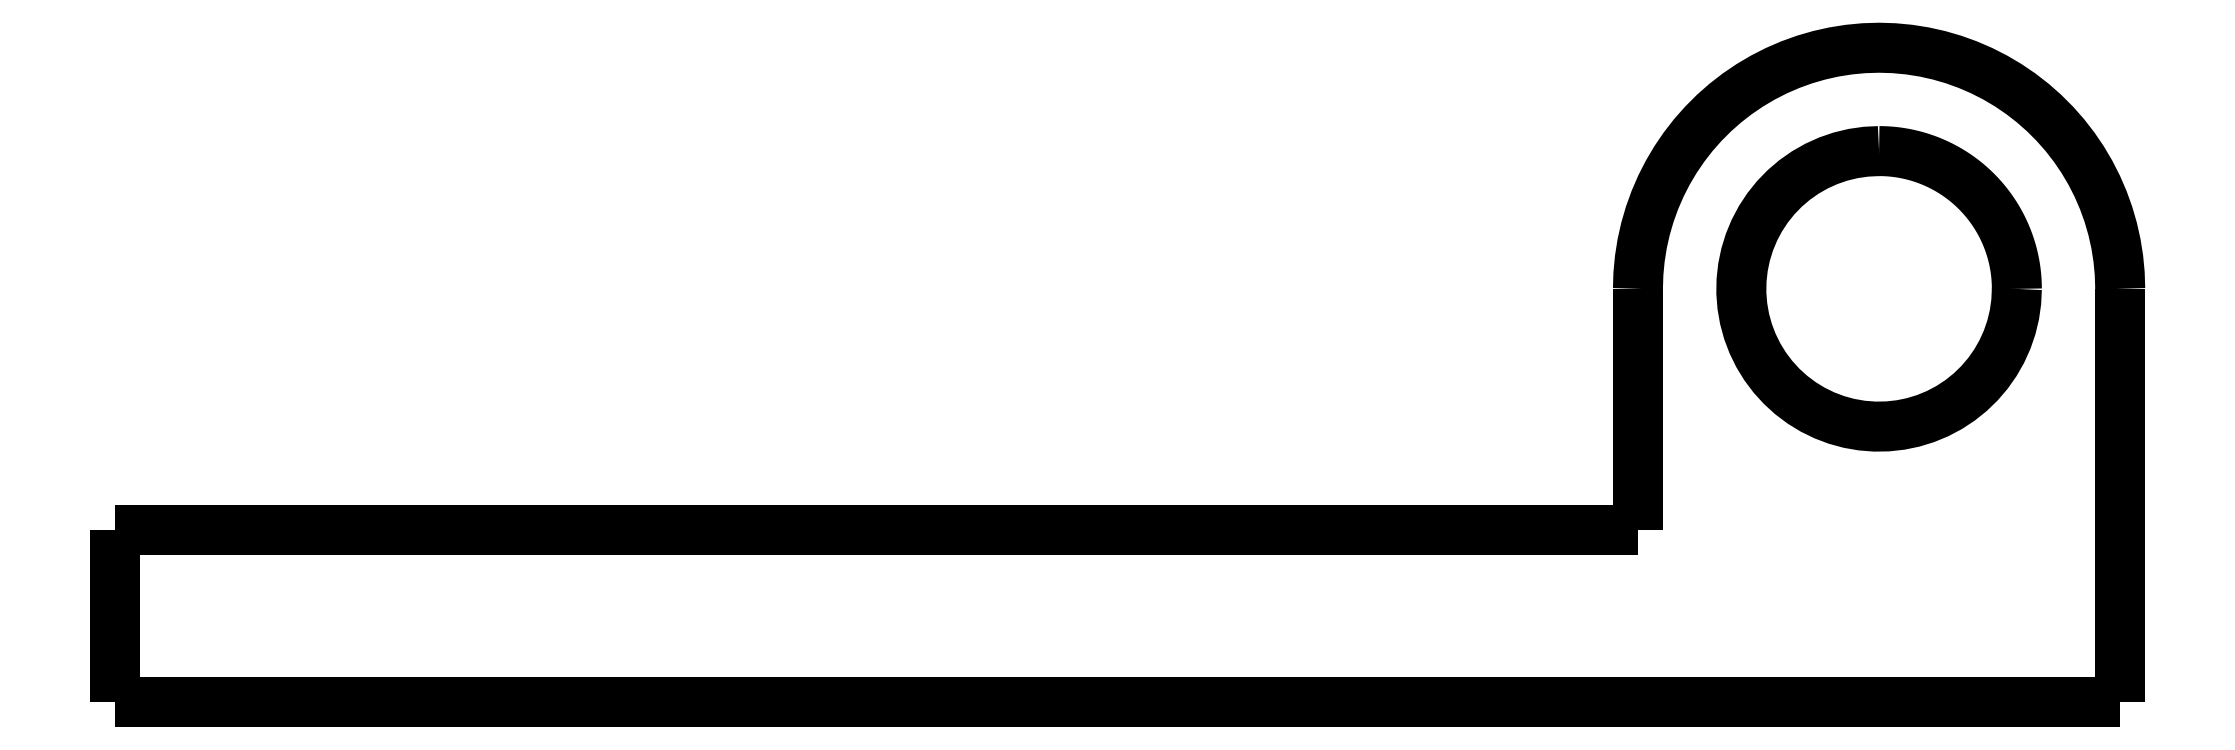
<metadata>
{"format":"dxf","ext":"dxf","renderer":"ezdxf+matplotlib","layout":"modelspace","background":"white","min_lineweight":24,"dpi":150}
</metadata>
<code>
0
SECTION
2
ENTITIES
0
LWPOLYLINE
8
0
90
51
70
0
10
16.6
20
12
10
16.6
20
11.76
10
16.6
20
11.52
10
16.6
20
11.28
10
16.6
20
11.04
10
16.6
20
10.8
10
16.6
20
10.56
10
16.6
20
10.32
10
16.6
20
10.08
10
16.6
20
9.84
10
16.6
20
9.6
10
16.6
20
9.36
10
16.6
20
9.12
10
16.6
20
8.88
10
16.6
20
8.64
10
16.6
20
8.4
10
16.6
20
8.16
10
16.6
20
7.92
10
16.6
20
7.68
10
16.6
20
7.44
10
16.6
20
7.2
10
16.6
20
6.96
10
16.6
20
6.72
10
16.6
20
6.48
10
16.6
20
6.24
10
16.6
20
6
10
16.6
20
5.76
10
16.6
20
5.52
10
16.6
20
5.28
10
16.6
20
5.04
10
16.6
20
4.8
10
16.6
20
4.56
10
16.6
20
4.32
10
16.6
20
4.08
10
16.6
20
3.84
10
16.6
20
3.6
10
16.6
20
3.36
10
16.6
20
3.12
10
16.6
20
2.88
10
16.6
20
2.64
10
16.6
20
2.4
10
16.6
20
2.16
10
16.6
20
1.92
10
16.6
20
1.68
10
16.6
20
1.44
10
16.6
20
1.2
10
16.6
20
0.96
10
16.6
20
0.72
10
16.6
20
0.48
10
16.6
20
0.24
10
16.6
20
0
0
LWPOLYLINE
8
0
90
51
70
0
10
2.6
20
5
10
2.6
20
5.14
10
2.6
20
5.28
10
2.6
20
5.42
10
2.6
20
5.56
10
2.6
20
5.7
10
2.6
20
5.84
10
2.6
20
5.98
10
2.6
20
6.12
10
2.6
20
6.26
10
2.6
20
6.4
10
2.6
20
6.54
10
2.6
20
6.68
10
2.6
20
6.82
10
2.6
20
6.96
10
2.6
20
7.1
10
2.6
20
7.24
10
2.6
20
7.38
10
2.6
20
7.52
10
2.6
20
7.66
10
2.6
20
7.8
10
2.6
20
7.94
10
2.6
20
8.08
10
2.6
20
8.22
10
2.6
20
8.36
10
2.6
20
8.5
10
2.6
20
8.64
10
2.6
20
8.78
10
2.6
20
8.92
10
2.6
20
9.06
10
2.6
20
9.2
10
2.6
20
9.34
10
2.6
20
9.48
10
2.6
20
9.62
10
2.6
20
9.76
10
2.6
20
9.9
10
2.6
20
10.04
10
2.6
20
10.18
10
2.6
20
10.32
10
2.6
20
10.46
10
2.6
20
10.6
10
2.6
20
10.74
10
2.6
20
10.88
10
2.6
20
11.02
10
2.6
20
11.16
10
2.6
20
11.3
10
2.6
20
11.44
10
2.6
20
11.58
10
2.6
20
11.72
10
2.6
20
11.86
10
2.6
20
12
0
LWPOLYLINE
8
0
90
51
70
0
10
2.6
20
12
10
2.614
20
12.44
10
2.655
20
12.88
10
2.724
20
13.31
10
2.82
20
13.74
10
2.943
20
14.16
10
3.092
20
14.58
10
3.266
20
14.98
10
3.466
20
15.37
10
3.69
20
15.75
10
3.937
20
16.11
10
4.206
20
16.46
10
4.497
20
16.79
10
4.808
20
17.1
10
5.138
20
17.39
10
5.486
20
17.66
10
5.849
20
17.91
10
6.228
20
18.13
10
6.62
20
18.33
10
7.023
20
18.51
10
7.437
20
18.66
10
7.859
20
18.78
10
8.288
20
18.88
10
8.723
20
18.94
10
9.16
20
18.99
10
9.6
20
19
10
10.04
20
18.99
10
10.48
20
18.94
10
10.91
20
18.88
10
11.34
20
18.78
10
11.76
20
18.66
10
12.18
20
18.51
10
12.58
20
18.33
10
12.97
20
18.13
10
13.35
20
17.91
10
13.71
20
17.66
10
14.06
20
17.39
10
14.39
20
17.1
10
14.7
20
16.79
10
14.99
20
16.46
10
15.26
20
16.11
10
15.51
20
15.75
10
15.73
20
15.37
10
15.93
20
14.98
10
16.11
20
14.58
10
16.26
20
14.16
10
16.38
20
13.74
10
16.48
20
13.31
10
16.54
20
12.88
10
16.59
20
12.44
10
16.6
20
12
0
LWPOLYLINE
8
0
90
51
70
0
10
16.6
20
1.18e-15
10
15.44
20
1.097e-15
10
14.27
20
1.014e-15
10
13.11
20
9.314e-16
10
11.94
20
8.487e-16
10
10.78
20
7.66e-16
10
9.616
20
6.833e-16
10
8.452
20
6.006e-16
10
7.288
20
5.178e-16
10
6.124
20
4.351e-16
10
4.96
20
3.524e-16
10
3.796
20
2.697e-16
10
2.632
20
1.87e-16
10
1.468
20
1.043e-16
10
0.304
20
2.16e-17
10
-0.86
20
-6.111e-17
10
-2.024
20
-1.438e-16
10
-3.188
20
-2.265e-16
10
-4.352
20
-3.092e-16
10
-5.516
20
-3.919e-16
10
-6.68
20
-4.746e-16
10
-7.844
20
-5.573e-16
10
-9.008
20
-6.401e-16
10
-10.17
20
-7.228e-16
10
-11.34
20
-8.055e-16
10
-12.5
20
-8.882e-16
10
-13.66
20
-9.709e-16
10
-14.83
20
-1.054e-15
10
-15.99
20
-1.136e-15
10
-17.16
20
-1.219e-15
10
-18.32
20
-1.302e-15
10
-19.48
20
-1.384e-15
10
-20.65
20
-1.467e-15
10
-21.81
20
-1.55e-15
10
-22.98
20
-1.633e-15
10
-24.14
20
-1.715e-15
10
-25.3
20
-1.798e-15
10
-26.47
20
-1.881e-15
10
-27.63
20
-1.963e-15
10
-28.8
20
-2.046e-15
10
-29.96
20
-2.129e-15
10
-31.12
20
-2.211e-15
10
-32.29
20
-2.294e-15
10
-33.45
20
-2.377e-15
10
-34.62
20
-2.46e-15
10
-35.78
20
-2.542e-15
10
-36.94
20
-2.625e-15
10
-38.11
20
-2.708e-15
10
-39.27
20
-2.79e-15
10
-40.44
20
-2.873e-15
10
-41.6
20
-2.956e-15
0
LWPOLYLINE
8
0
90
51
70
0
10
13.6
20
12
10
13.58
20
11.62
10
13.53
20
11.25
10
13.44
20
10.88
10
13.32
20
10.53
10
13.16
20
10.18
10
12.98
20
9.857
10
12.76
20
9.548
10
12.52
20
9.262
10
12.25
20
9
10
11.95
20
8.764
10
11.64
20
8.557
10
11.3
20
8.381
10
10.95
20
8.236
10
10.59
20
8.126
10
10.23
20
8.049
10
9.851
20
8.008
10
9.474
20
8.002
10
9.099
20
8.032
10
8.727
20
8.096
10
8.364
20
8.196
10
8.011
20
8.329
10
7.673
20
8.495
10
7.352
20
8.692
10
7.05
20
8.918
10
6.772
20
9.172
10
6.518
20
9.45
10
6.292
20
9.752
10
6.095
20
10.07
10
5.929
20
10.41
10
5.796
20
10.76
10
5.696
20
11.13
10
5.632
20
11.5
10
5.602
20
11.87
10
5.608
20
12.25
10
5.649
20
12.63
10
5.726
20
12.99
10
5.836
20
13.35
10
5.981
20
13.7
10
6.157
20
14.04
10
6.364
20
14.35
10
6.6
20
14.65
10
6.862
20
14.92
10
7.148
20
15.16
10
7.457
20
15.38
10
7.784
20
15.56
10
8.128
20
15.72
10
8.484
20
15.84
10
8.85
20
15.93
10
9.224
20
15.98
10
9.6
20
16
0
LWPOLYLINE
8
0
90
51
70
0
10
9.6
20
16
10
9.726
20
16
10
9.851
20
15.99
10
9.976
20
15.98
10
10.1
20
15.97
10
10.23
20
15.95
10
10.35
20
15.93
10
10.47
20
15.9
10
10.59
20
15.87
10
10.72
20
15.84
10
10.84
20
15.8
10
10.95
20
15.76
10
11.07
20
15.72
10
11.19
20
15.67
10
11.3
20
15.62
10
11.42
20
15.56
10
11.53
20
15.51
10
11.64
20
15.44
10
11.74
20
15.38
10
11.85
20
15.31
10
11.95
20
15.24
10
12.05
20
15.16
10
12.15
20
15.08
10
12.25
20
15
10
12.34
20
14.92
10
12.43
20
14.83
10
12.52
20
14.74
10
12.6
20
14.65
10
12.68
20
14.55
10
12.76
20
14.45
10
12.84
20
14.35
10
12.91
20
14.25
10
12.98
20
14.14
10
13.04
20
14.04
10
13.11
20
13.93
10
13.16
20
13.82
10
13.22
20
13.7
10
13.27
20
13.59
10
13.32
20
13.47
10
13.36
20
13.35
10
13.4
20
13.24
10
13.44
20
13.12
10
13.47
20
12.99
10
13.5
20
12.87
10
13.53
20
12.75
10
13.55
20
12.63
10
13.57
20
12.5
10
13.58
20
12.38
10
13.59
20
12.25
10
13.6
20
12.13
10
13.6
20
12
0
LWPOLYLINE
8
0
90
51
70
0
10
-41.6
20
-2.956e-15
10
-41.6
20
0.1
10
-41.6
20
0.2
10
-41.6
20
0.3
10
-41.6
20
0.4
10
-41.6
20
0.5
10
-41.6
20
0.6
10
-41.6
20
0.7
10
-41.6
20
0.8
10
-41.6
20
0.9
10
-41.6
20
1
10
-41.6
20
1.1
10
-41.6
20
1.2
10
-41.6
20
1.3
10
-41.6
20
1.4
10
-41.6
20
1.5
10
-41.6
20
1.6
10
-41.6
20
1.7
10
-41.6
20
1.8
10
-41.6
20
1.9
10
-41.6
20
2
10
-41.6
20
2.1
10
-41.6
20
2.2
10
-41.6
20
2.3
10
-41.6
20
2.4
10
-41.6
20
2.5
10
-41.6
20
2.6
10
-41.6
20
2.7
10
-41.6
20
2.8
10
-41.6
20
2.9
10
-41.6
20
3
10
-41.6
20
3.1
10
-41.6
20
3.2
10
-41.6
20
3.3
10
-41.6
20
3.4
10
-41.6
20
3.5
10
-41.6
20
3.6
10
-41.6
20
3.7
10
-41.6
20
3.8
10
-41.6
20
3.9
10
-41.6
20
4
10
-41.6
20
4.1
10
-41.6
20
4.2
10
-41.6
20
4.3
10
-41.6
20
4.4
10
-41.6
20
4.5
10
-41.6
20
4.6
10
-41.6
20
4.7
10
-41.6
20
4.8
10
-41.6
20
4.9
10
-41.6
20
5
0
LWPOLYLINE
8
0
90
51
70
0
10
-20
20
5
10
-19.55
20
5
10
-19.1
20
5
10
-18.64
20
5
10
-18.19
20
5
10
-17.74
20
5
10
-17.29
20
5
10
-16.84
20
5
10
-16.38
20
5
10
-15.93
20
5
10
-15.48
20
5
10
-15.03
20
5
10
-14.58
20
5
10
-14.12
20
5
10
-13.67
20
5
10
-13.22
20
5
10
-12.77
20
5
10
-12.32
20
5
10
-11.86
20
5
10
-11.41
20
5
10
-10.96
20
5
10
-10.51
20
5
10
-10.06
20
5
10
-9.604
20
5
10
-9.152
20
5
10
-8.7
20
5
10
-8.248
20
5
10
-7.796
20
5
10
-7.344
20
5
10
-6.892
20
5
10
-6.44
20
5
10
-5.988
20
5
10
-5.536
20
5
10
-5.084
20
5
10
-4.632
20
5
10
-4.18
20
5
10
-3.728
20
5
10
-3.276
20
5
10
-2.824
20
5
10
-2.372
20
5
10
-1.92
20
5
10
-1.468
20
5
10
-1.016
20
5
10
-0.564
20
5
10
-0.112
20
5
10
0.34
20
5
10
0.792
20
5
10
1.244
20
5
10
1.696
20
5
10
2.148
20
5
10
2.6
20
5
0
LWPOLYLINE
8
0
90
51
70
0
10
-41.6
20
5
10
-40.72
20
5
10
-39.83
20
5
10
-38.95
20
5
10
-38.06
20
5
10
-37.18
20
5
10
-36.3
20
5
10
-35.41
20
5
10
-34.53
20
5
10
-33.64
20
5
10
-32.76
20
5
10
-31.88
20
5
10
-30.99
20
5
10
-30.11
20
5
10
-29.22
20
5
10
-28.34
20
5
10
-27.46
20
5
10
-26.57
20
5
10
-25.69
20
5
10
-24.8
20
5
10
-23.92
20
5
10
-23.04
20
5
10
-22.15
20
5
10
-21.27
20
5
10
-20.38
20
5
10
-19.5
20
5
10
-18.62
20
5
10
-17.73
20
5
10
-16.85
20
5
10
-15.96
20
5
10
-15.08
20
5
10
-14.2
20
5
10
-13.31
20
5
10
-12.43
20
5
10
-11.54
20
5
10
-10.66
20
5
10
-9.776
20
5
10
-8.892
20
5
10
-8.008
20
5
10
-7.124
20
5
10
-6.24
20
5
10
-5.356
20
5
10
-4.472
20
5
10
-3.588
20
5
10
-2.704
20
5
10
-1.82
20
5
10
-0.936
20
5
10
-0.052
20
5
10
0.832
20
5
10
1.716
20
5
10
2.6
20
5
0
LWPOLYLINE
8
0
90
51
70
0
10
2.6
20
5
10
2.6
20
5.14
10
2.6
20
5.28
10
2.6
20
5.42
10
2.6
20
5.56
10
2.6
20
5.7
10
2.6
20
5.84
10
2.6
20
5.98
10
2.6
20
6.12
10
2.6
20
6.26
10
2.6
20
6.4
10
2.6
20
6.54
10
2.6
20
6.68
10
2.6
20
6.82
10
2.6
20
6.96
10
2.6
20
7.1
10
2.6
20
7.24
10
2.6
20
7.38
10
2.6
20
7.52
10
2.6
20
7.66
10
2.6
20
7.8
10
2.6
20
7.94
10
2.6
20
8.08
10
2.6
20
8.22
10
2.6
20
8.36
10
2.6
20
8.5
10
2.6
20
8.64
10
2.6
20
8.78
10
2.6
20
8.92
10
2.6
20
9.06
10
2.6
20
9.2
10
2.6
20
9.34
10
2.6
20
9.48
10
2.6
20
9.62
10
2.6
20
9.76
10
2.6
20
9.9
10
2.6
20
10.04
10
2.6
20
10.18
10
2.6
20
10.32
10
2.6
20
10.46
10
2.6
20
10.6
10
2.6
20
10.74
10
2.6
20
10.88
10
2.6
20
11.02
10
2.6
20
11.16
10
2.6
20
11.3
10
2.6
20
11.44
10
2.6
20
11.58
10
2.6
20
11.72
10
2.6
20
11.86
10
2.6
20
12
0
ENDSEC
0
EOF

</code>
